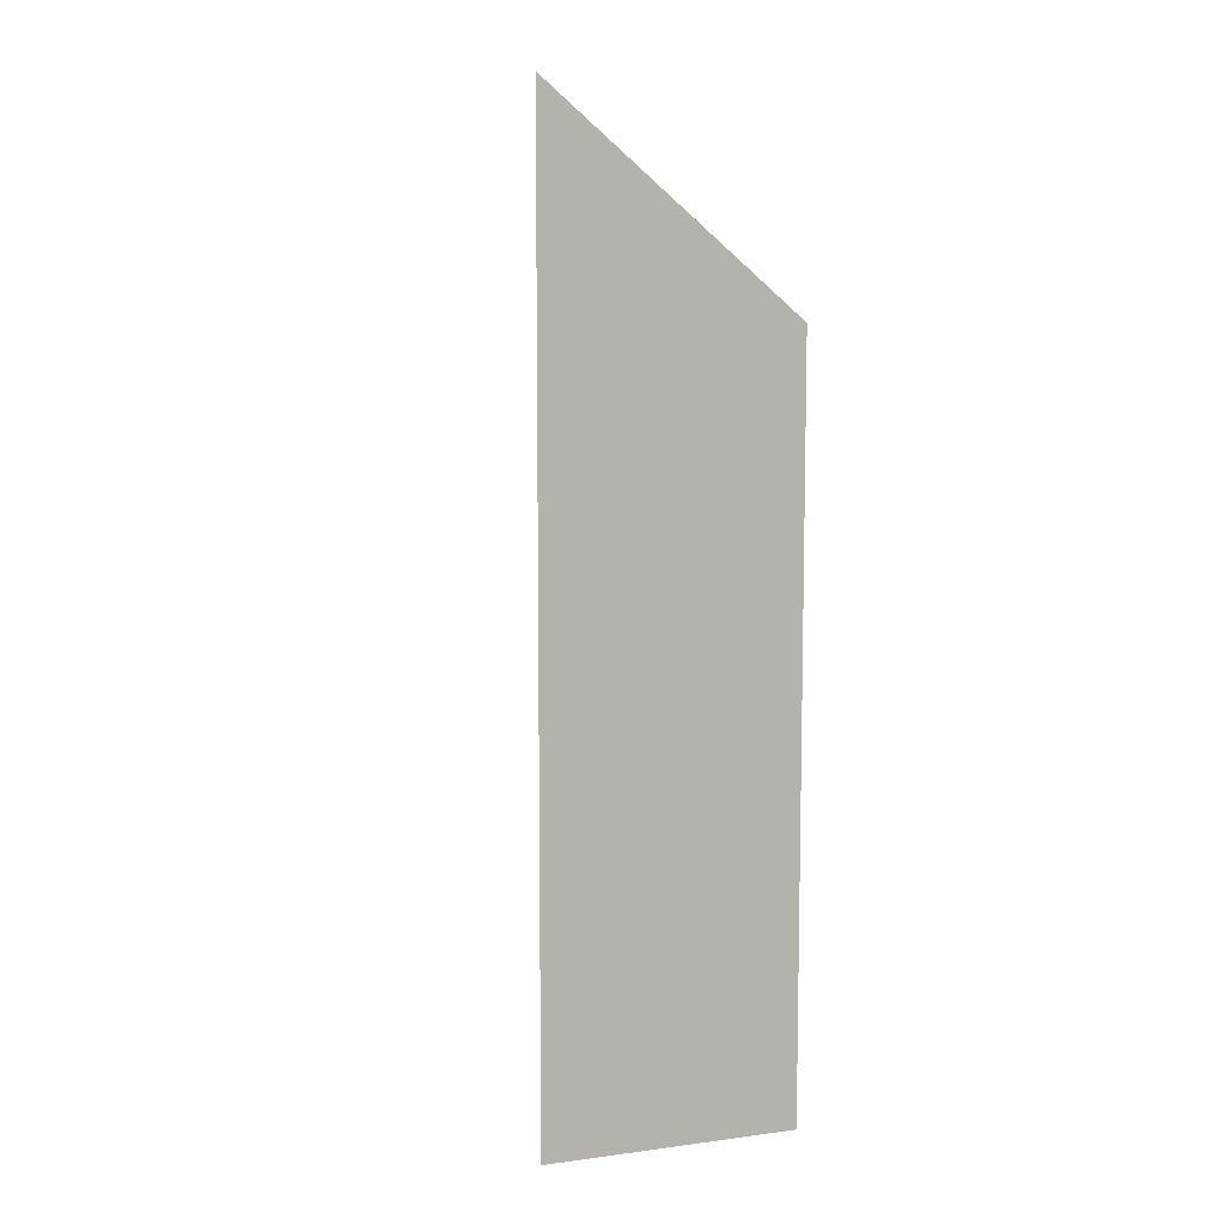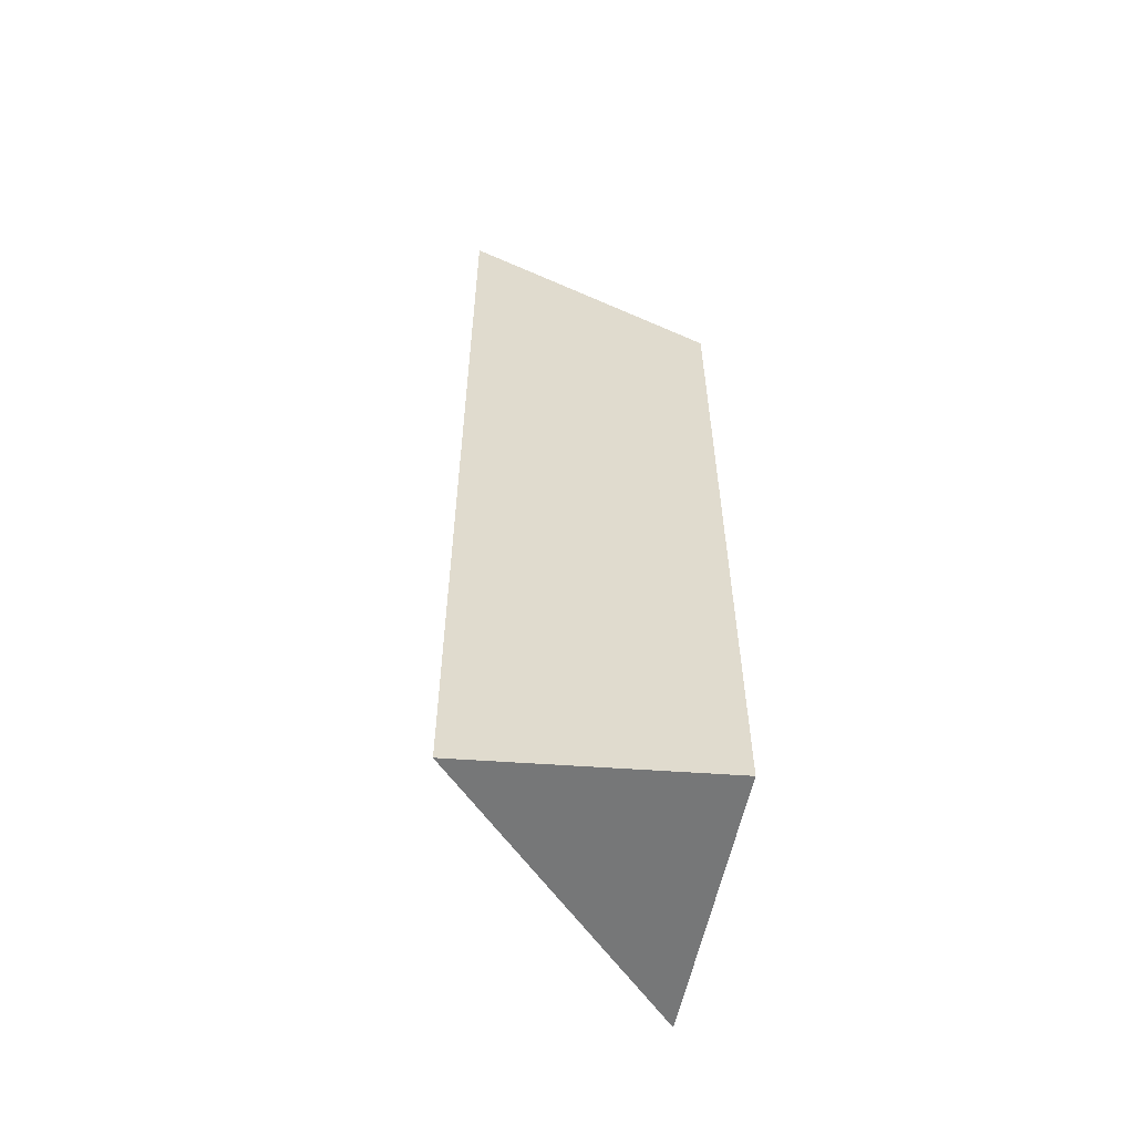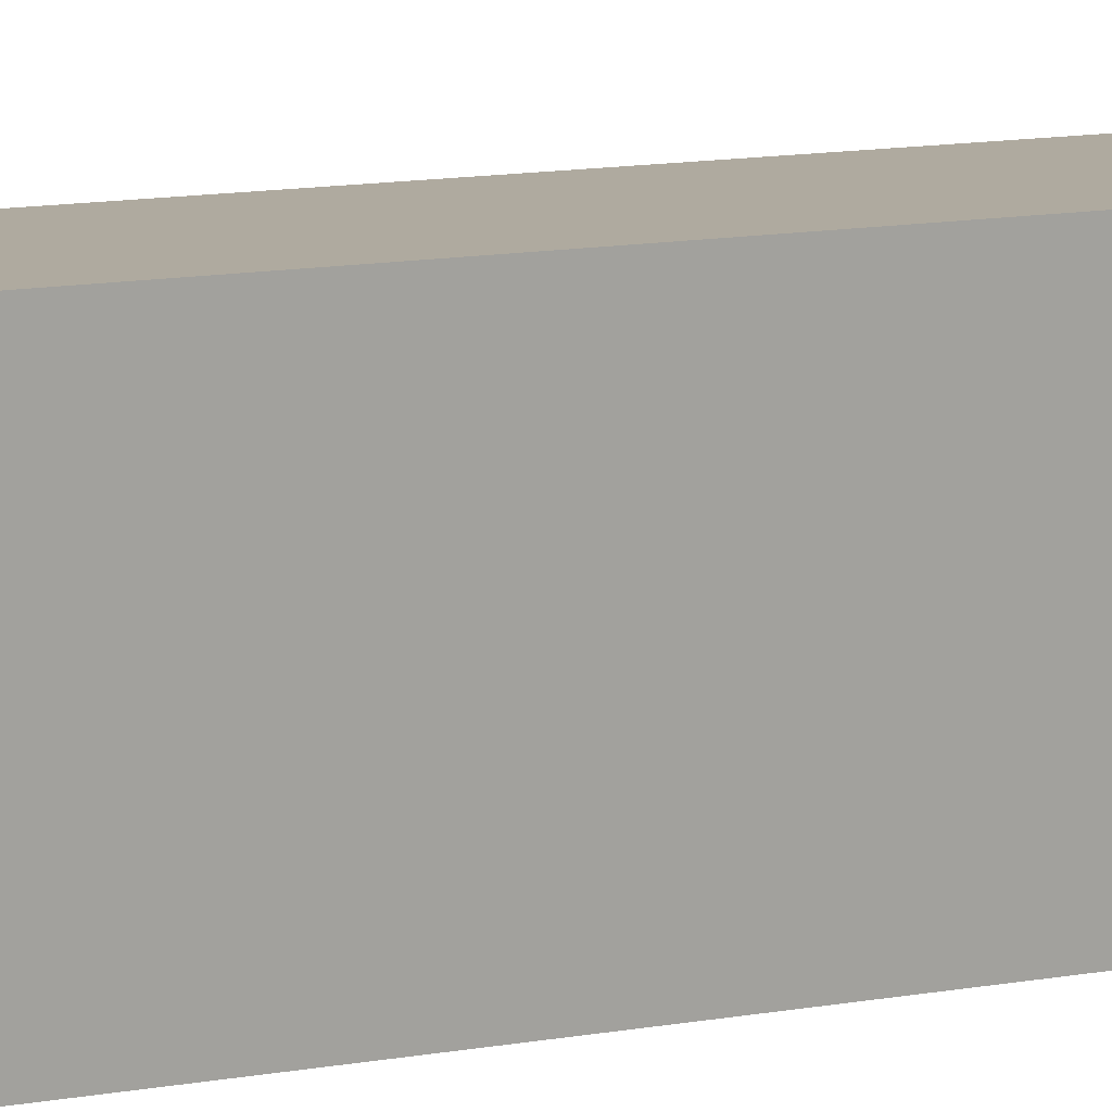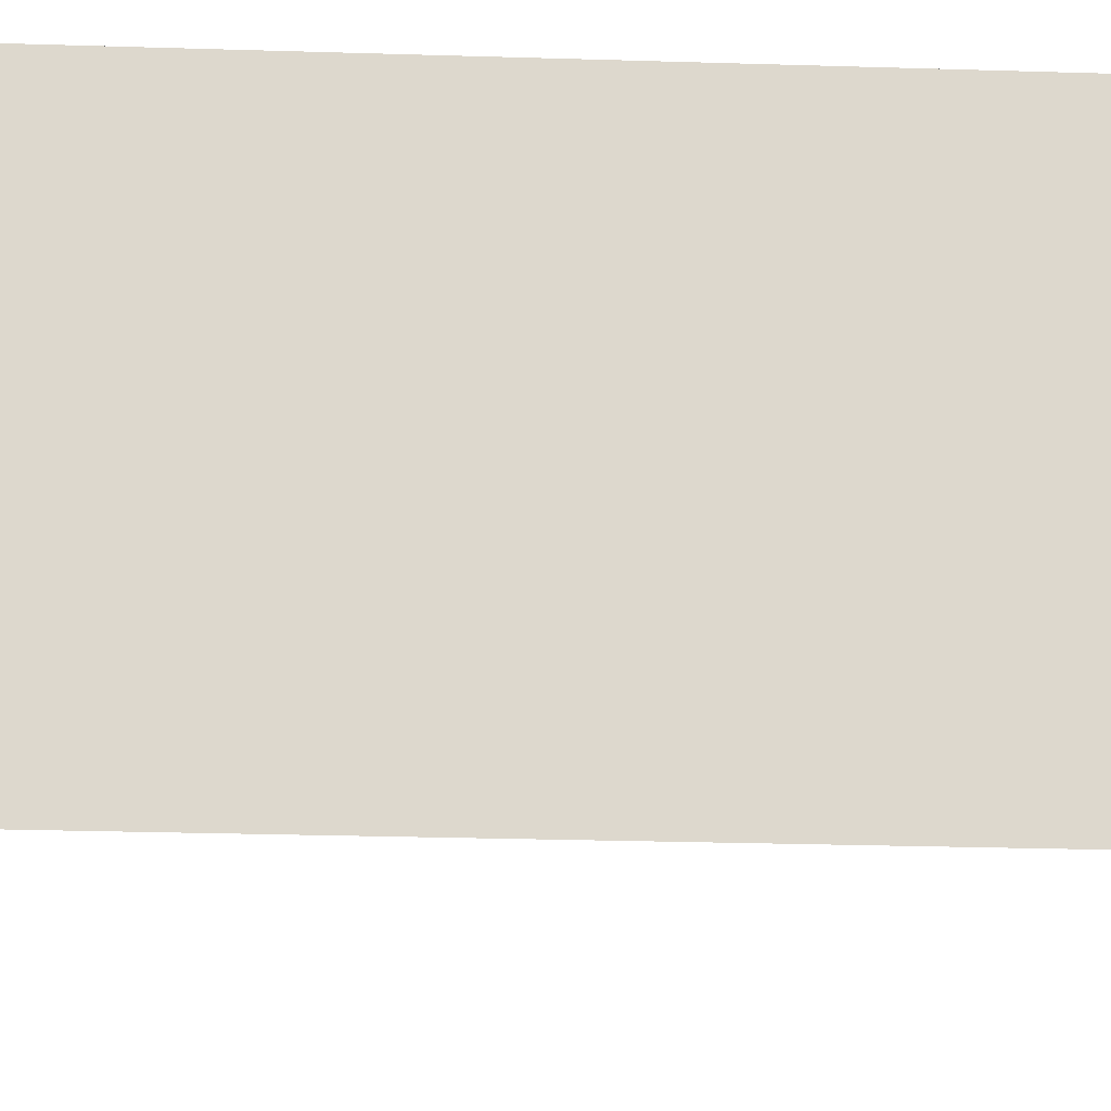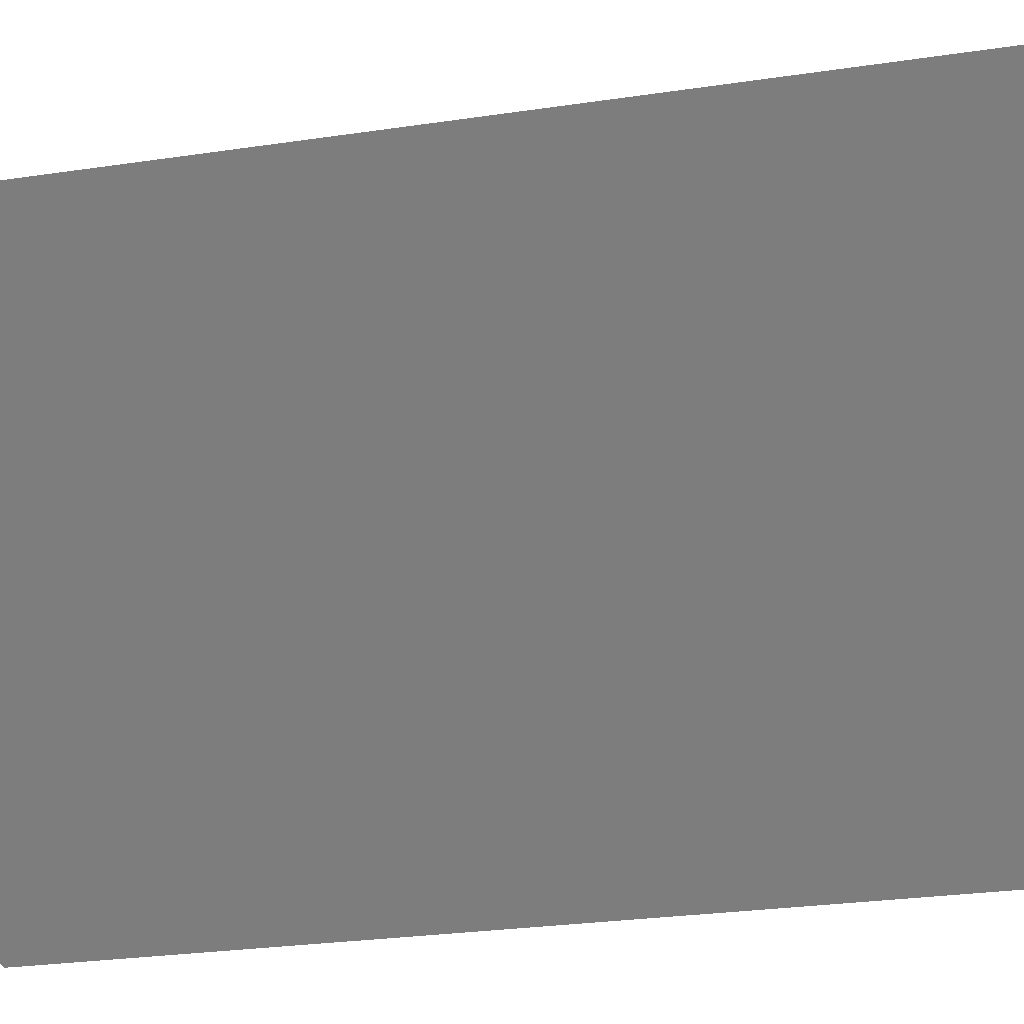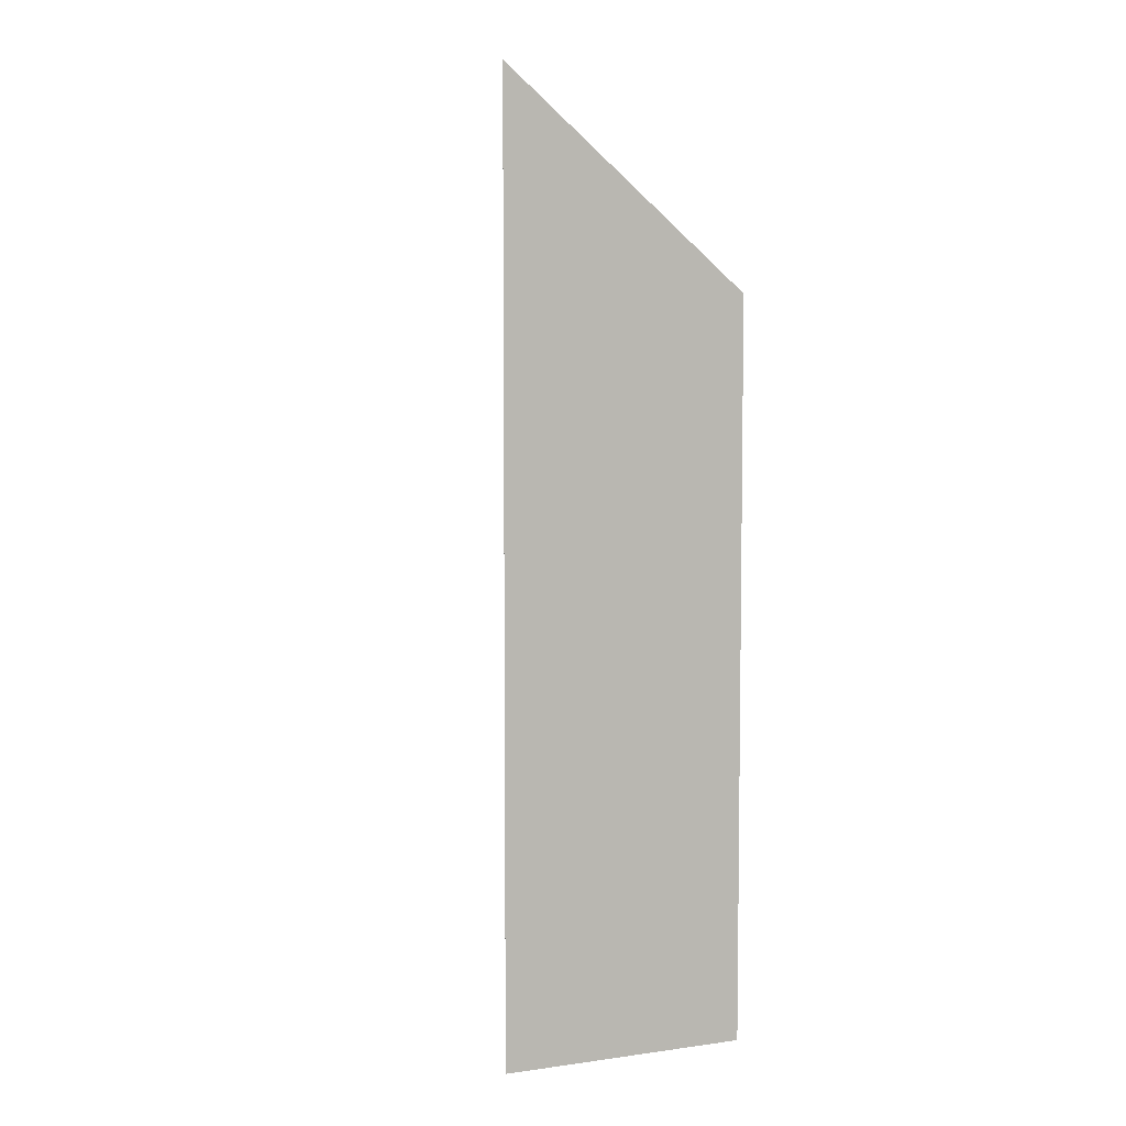
<metadata>
{"format":"obj","ext":"obj","renderer":"f3d","projection":"perspective","resolution":1024,"background":"white","views":[{"elev":8.3,"azim":-25.0,"up":"+Y"},{"elev":-57.0,"azim":-9.7,"up":"+Y"},{"elev":14.9,"azim":70.3,"up":"+Z"},{"elev":-19.0,"azim":86.2,"up":"+Z"},{"elev":-16.9,"azim":-70.1,"up":"+Z"},{"elev":5.4,"azim":-28.2,"up":"+Y"}]}
</metadata>
<code>
v -0.009299 -0.03766 -3.357
v 0.02009 -0.06312 -3.389
v 0.02009 -0.1545 -3.389
v -0.009299 -0.1545 -3.357
v 0.02009 -0.1545 -3.389
v 0.02116 -0.1545 -3.354
v -0.009299 -0.1545 -3.357
v 0.02116 -0.06312 -3.354
v -0.009299 -0.03766 -3.357
v -0.009299 -0.1545 -3.357
v 0.02116 -0.1545 -3.354
v 0.02116 -0.06312 -3.354
v 0.02009 -0.06312 -3.389
v -0.009299 -0.03766 -3.357
v 0.02009 -0.06312 -3.389
v 0.02116 -0.06312 -3.354
v 0.02116 -0.1545 -3.354
v 0.02009 -0.1545 -3.389
f 1 2 3
f 1 3 4
f 5 6 7
f 8 9 10
f 8 10 11
f 12 13 14
f 15 16 17
f 15 17 18

</code>
